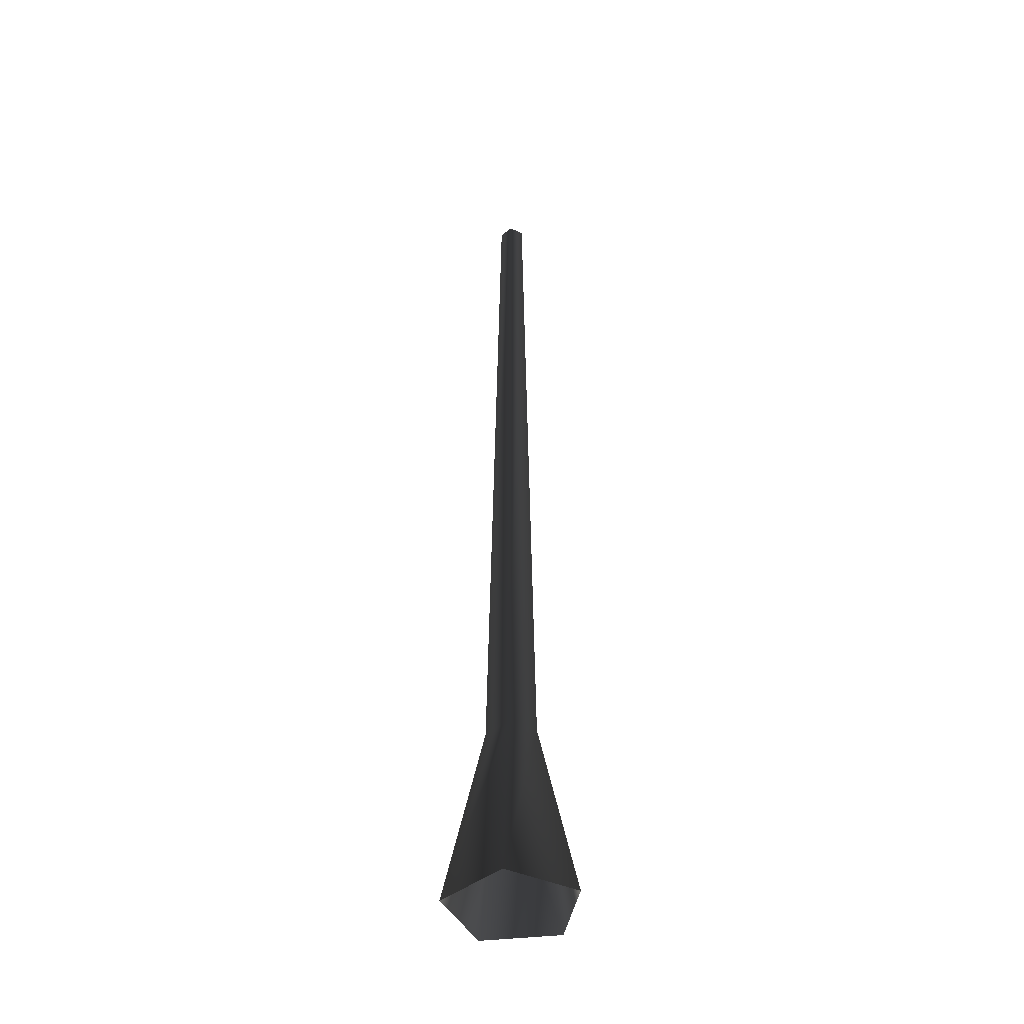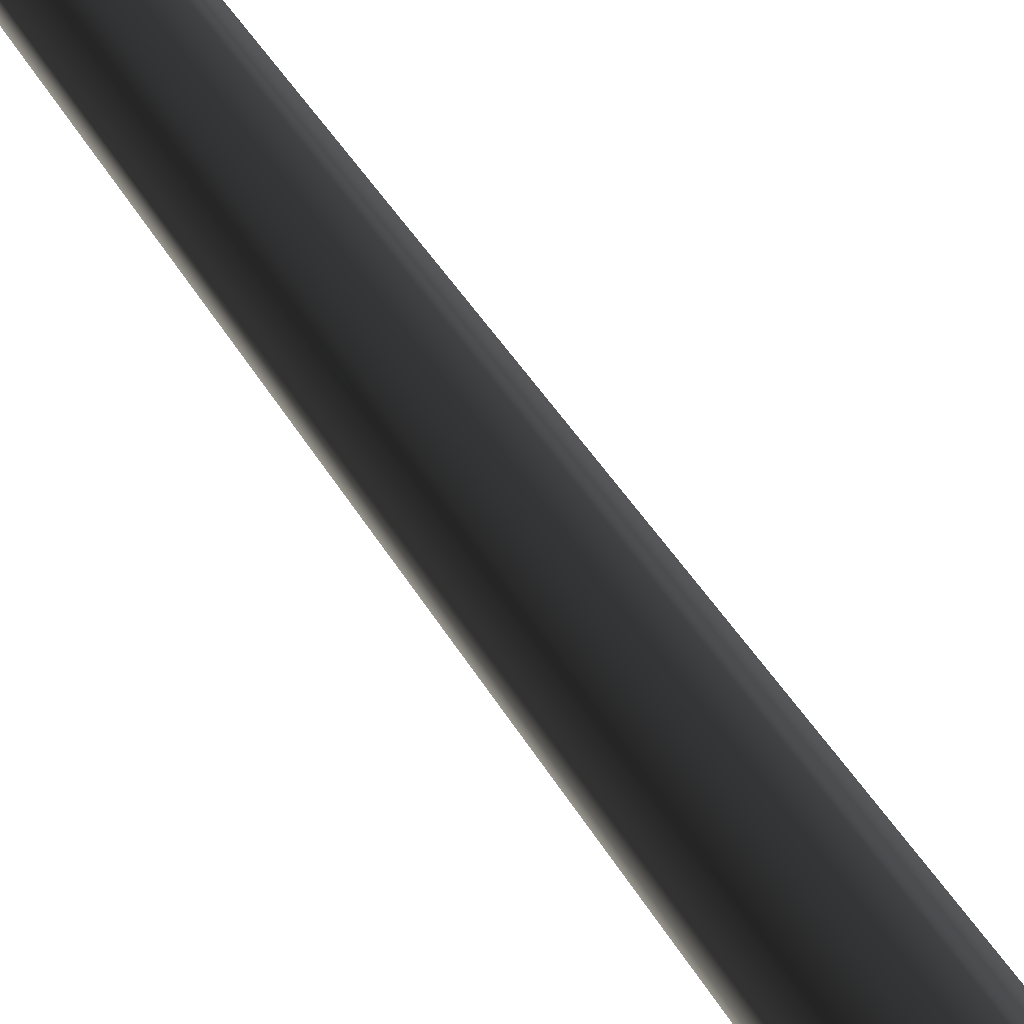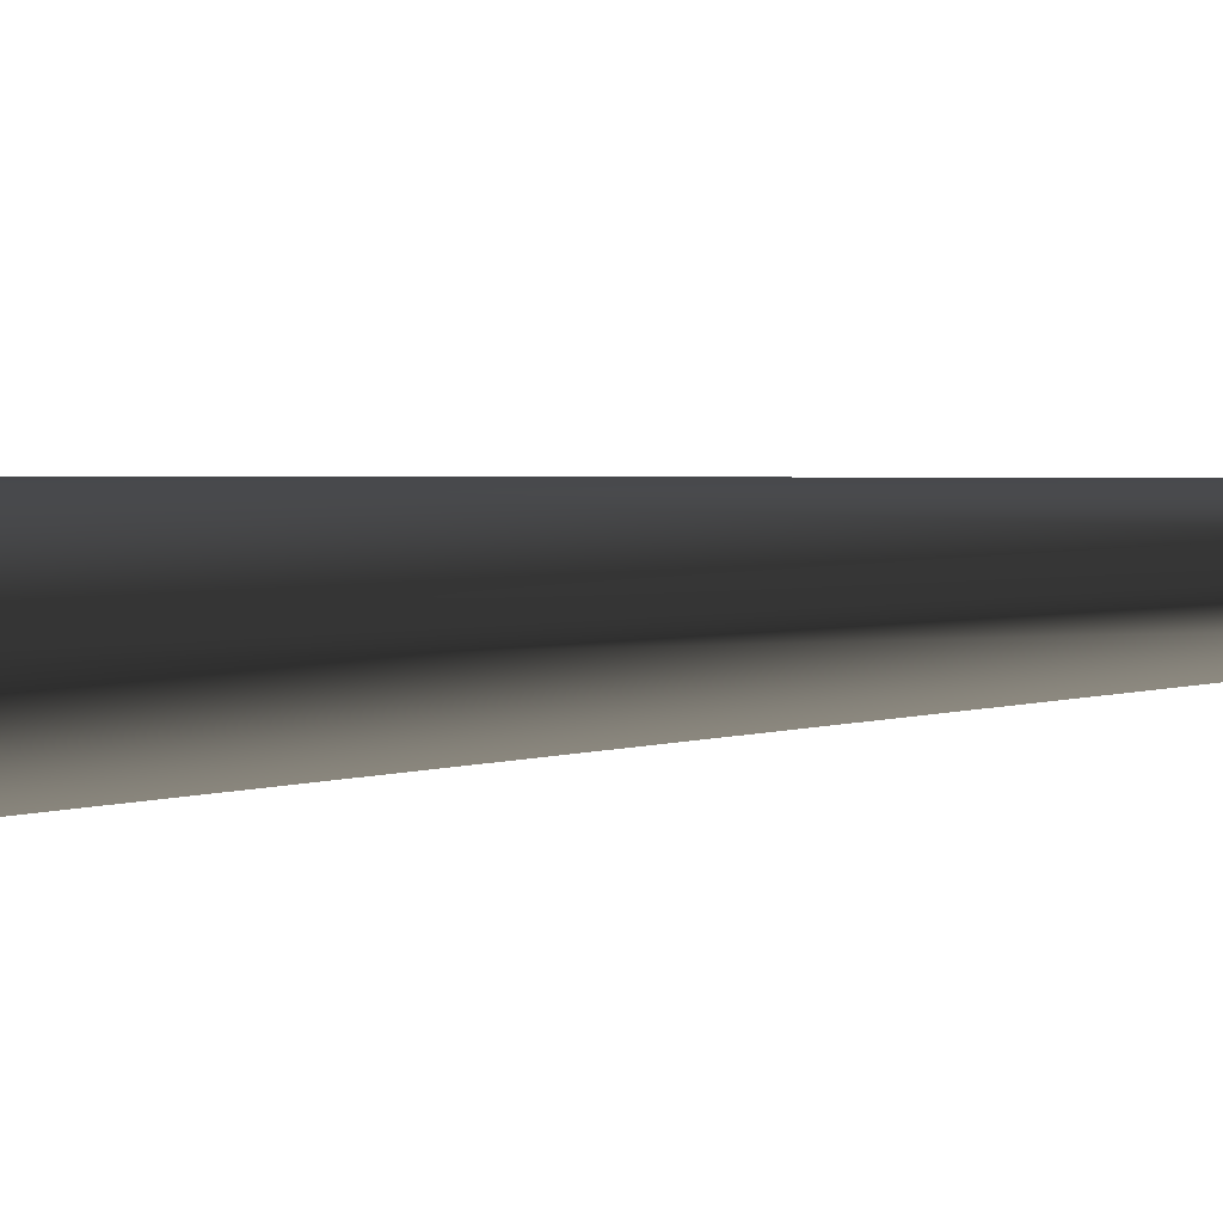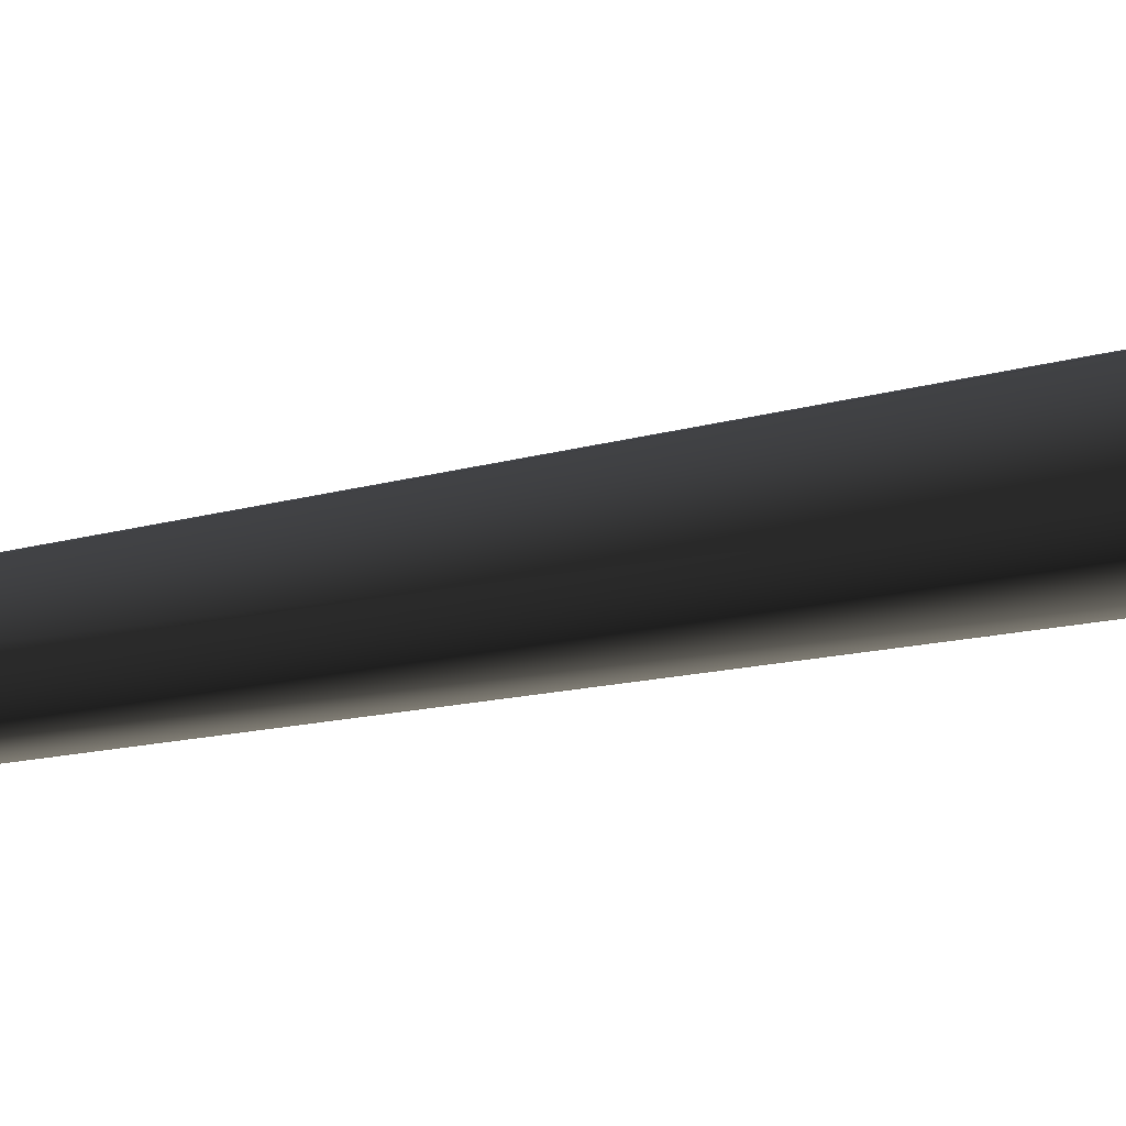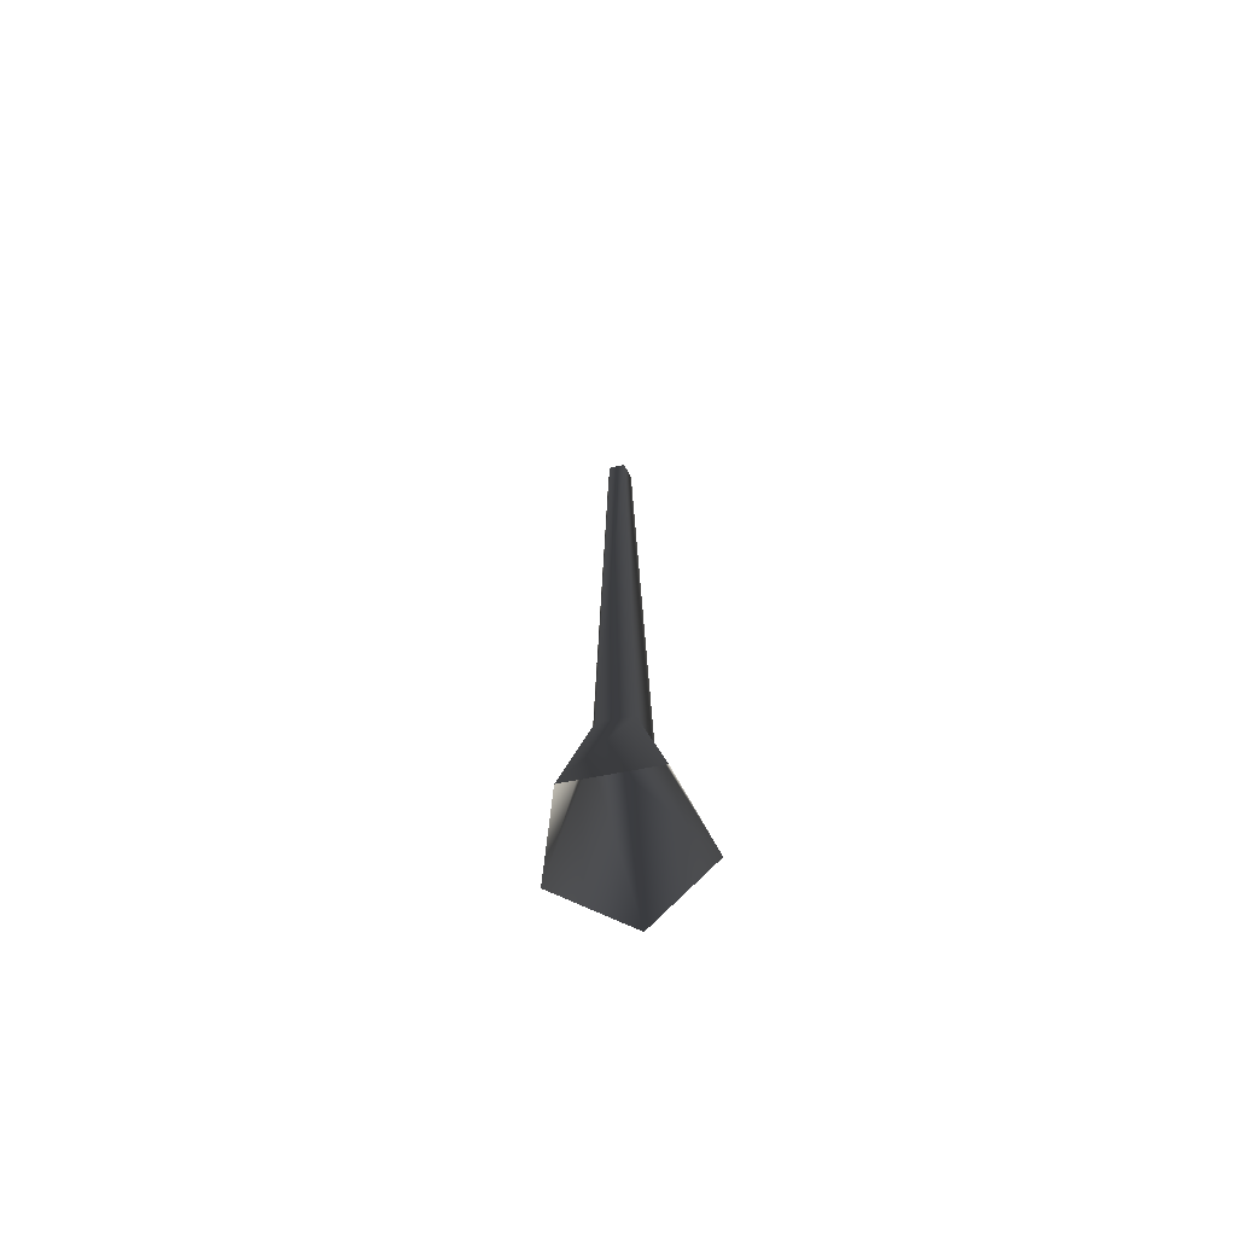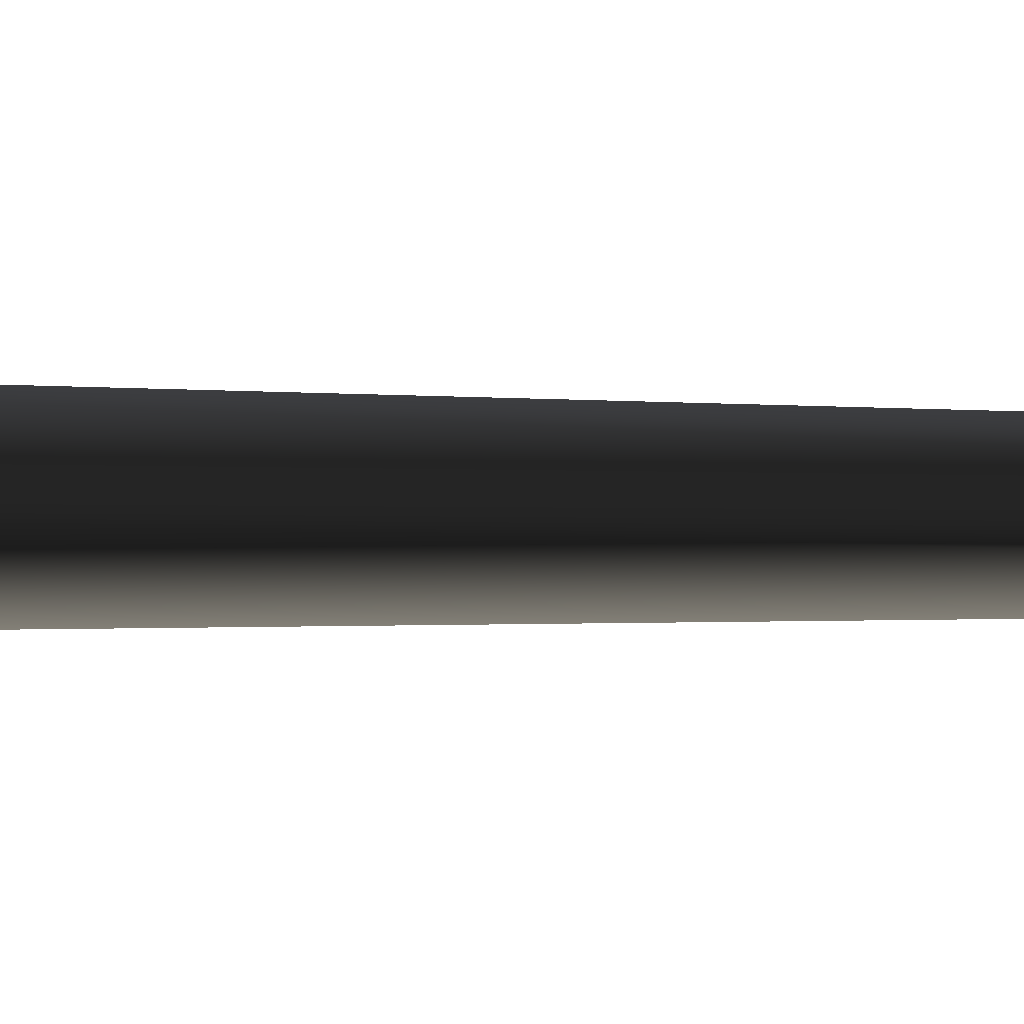
<metadata>
{"format":"obj","ext":"obj","renderer":"f3d","projection":"perspective","resolution":1024,"background":"white","views":[{"elev":-43.1,"azim":97.8,"up":"+Y"},{"elev":52.3,"azim":-31.6,"up":"+Z"},{"elev":1.6,"azim":27.4,"up":"+Z"},{"elev":-13.0,"azim":-55.2,"up":"+Z"},{"elev":-70.8,"azim":-151.3,"up":"+Y"},{"elev":-2.0,"azim":77.7,"up":"+Z"}]}
</metadata>
<code>
v 0.1189 -0.1467 -0.4504
v 0.05756 1.16 -0.1771
v -0.1507 1.16 -0.1095
v -0.4106 -0.1467 -0.2784
v -0.1507 1.16 0.1095
v -0.4106 -0.1467 0.2784
v 0.05756 1.16 0.1771
v 0.1189 -0.1467 0.4504
v 0.1863 1.16 -1.157e-06
v 0.4461 -0.1467 1.735e-06
v 0.05756 1.16 -0.1771
v 0.1189 -0.1467 -0.4504
v -0.06863 6.67 0.05616
v -0.06863 6.67 -0.05616
v 0.03819 6.67 -0.09086
v 0.03819 6.67 -0.09086
v 0.1042 6.67 -4.817e-07
v 0.03819 6.67 0.09086
g Tree_conf2_(8)_1928_215
f 1 3 2
f 1 4 3
f 4 5 3
f 4 6 5
f 6 7 5
f 6 8 7
f 8 9 7
f 8 10 9
f 10 11 9
f 10 12 11
f 3 5 13
f 3 13 14
f 2 3 14
f 2 14 15
f 9 11 16
f 9 16 17
f 7 9 17
f 7 17 18
f 5 18 13
f 5 7 18

</code>
